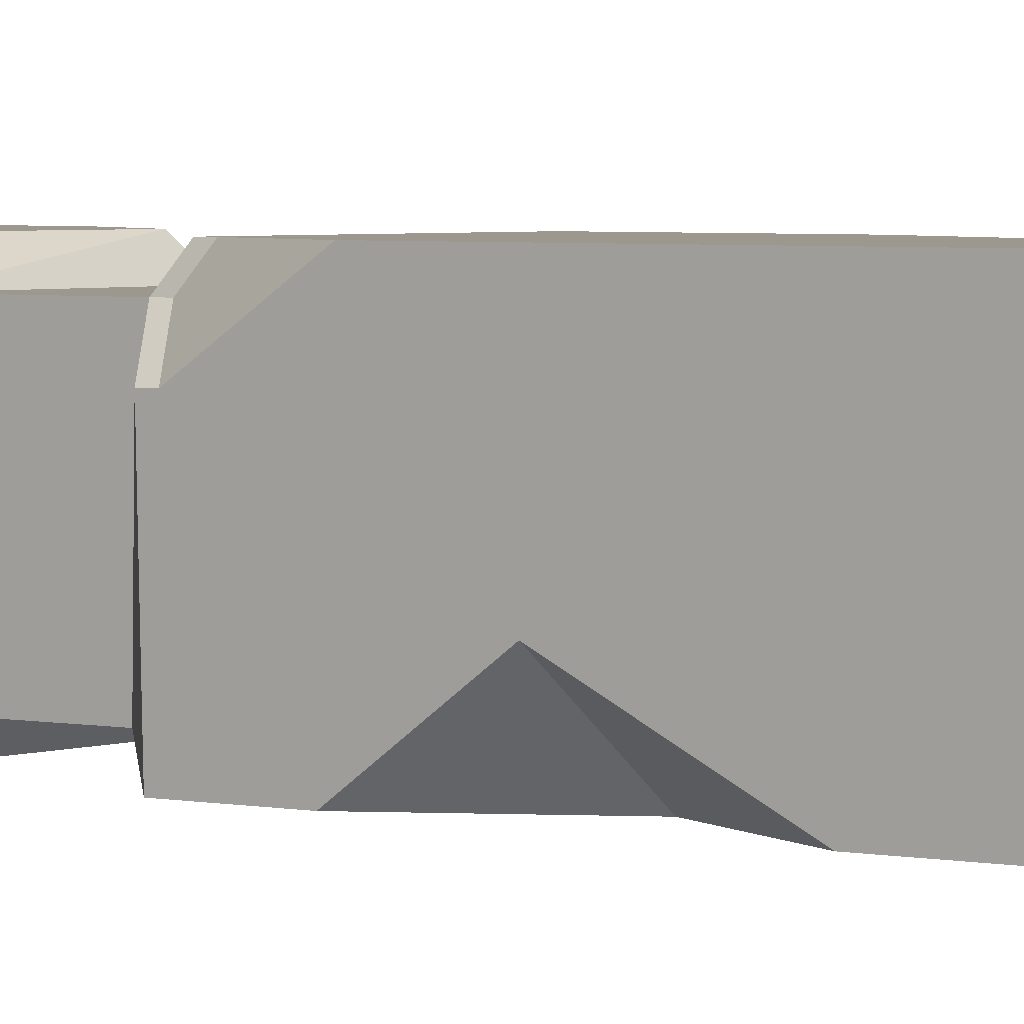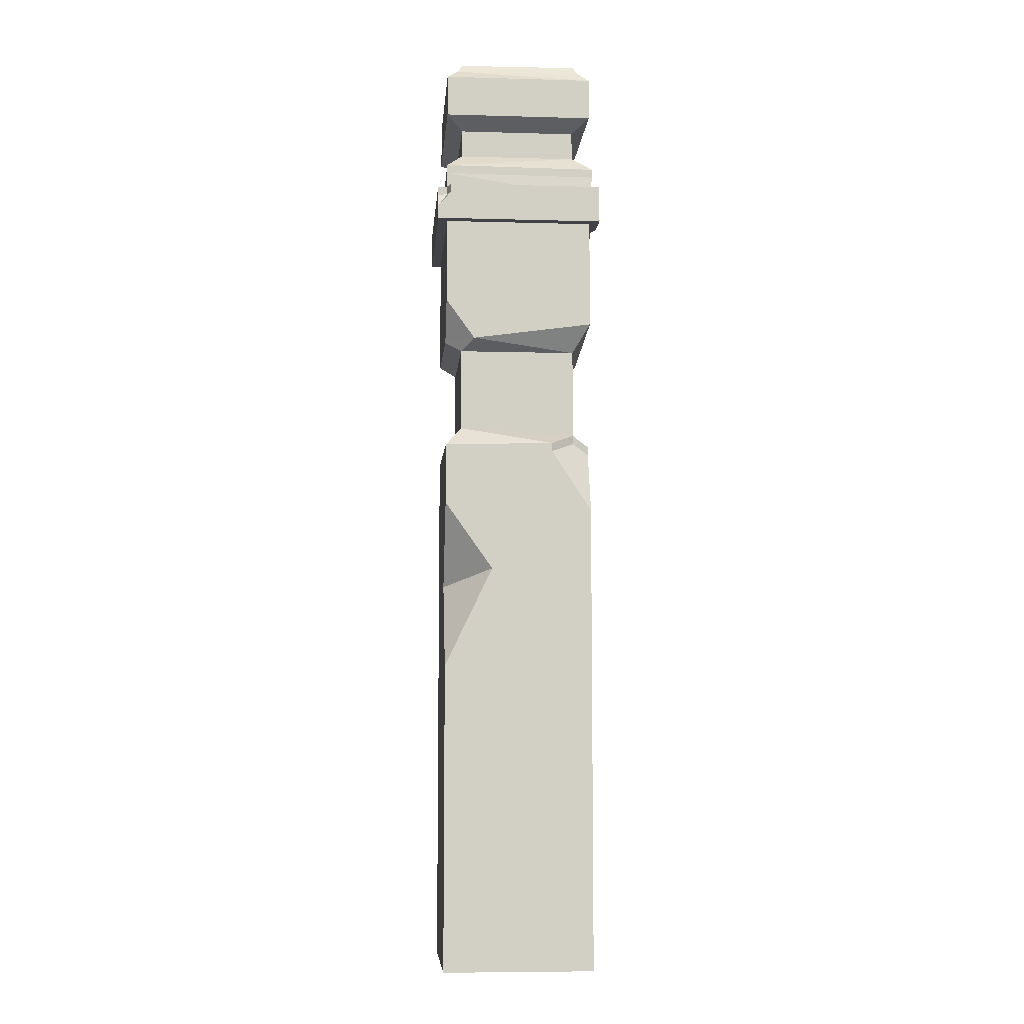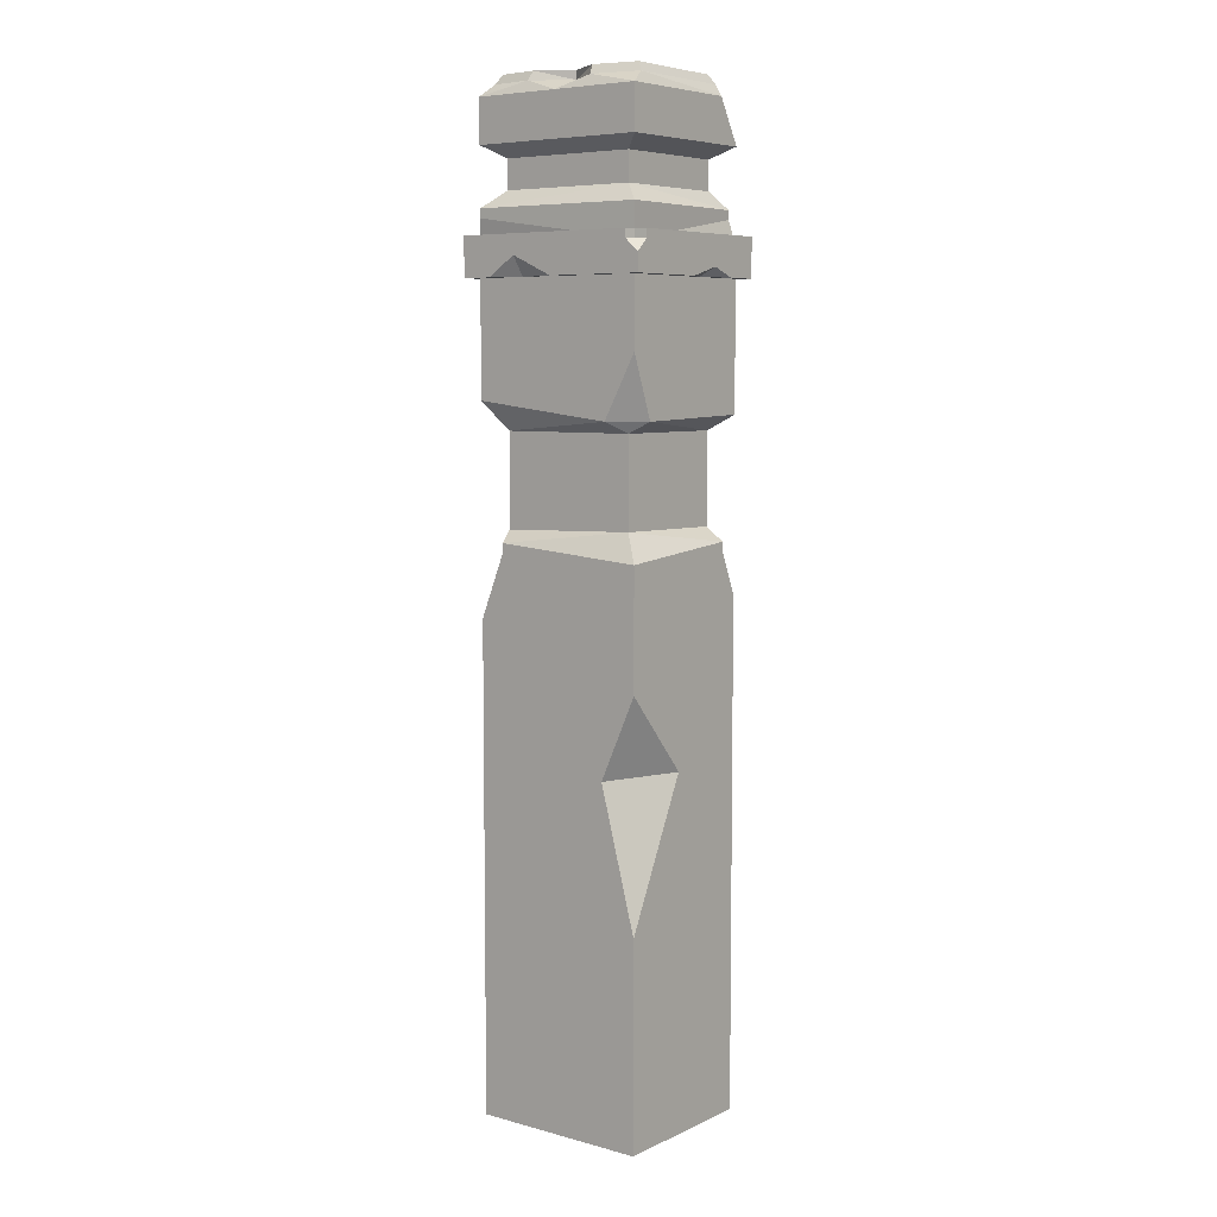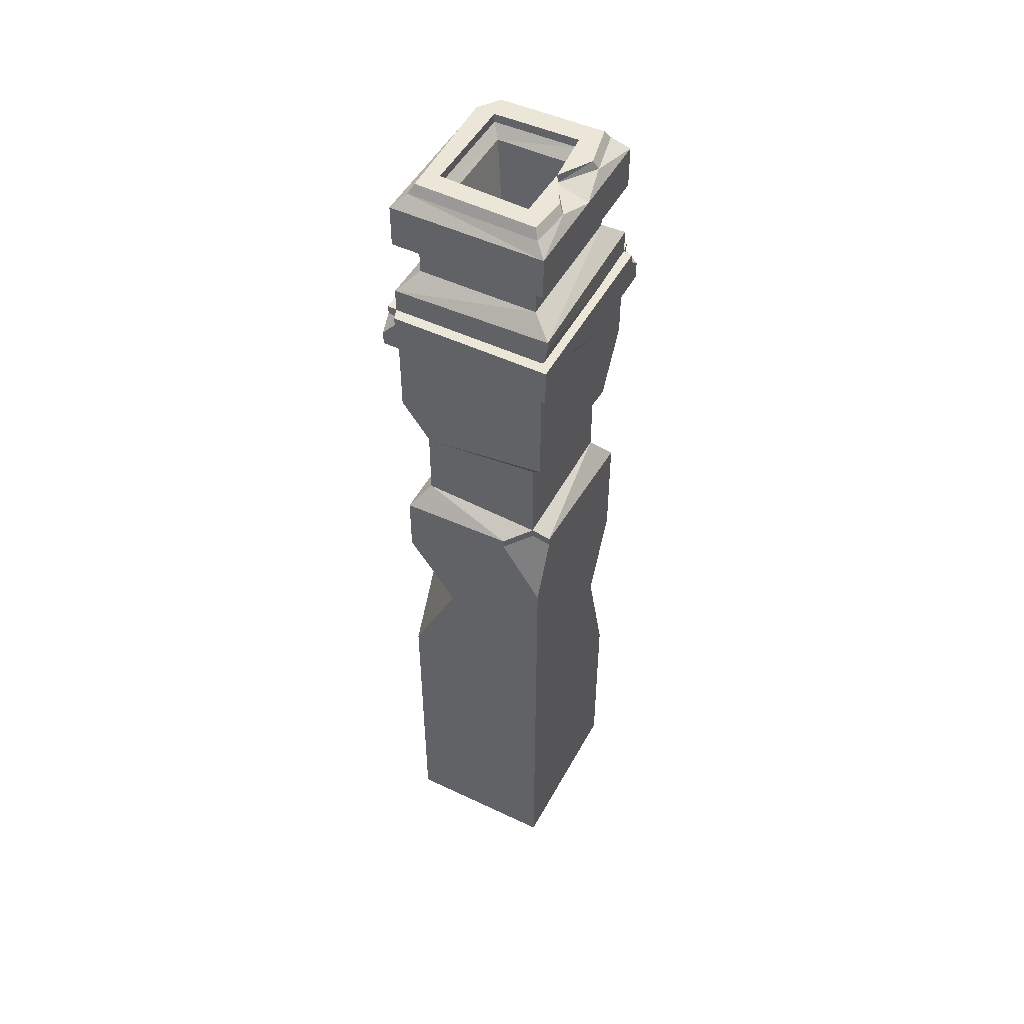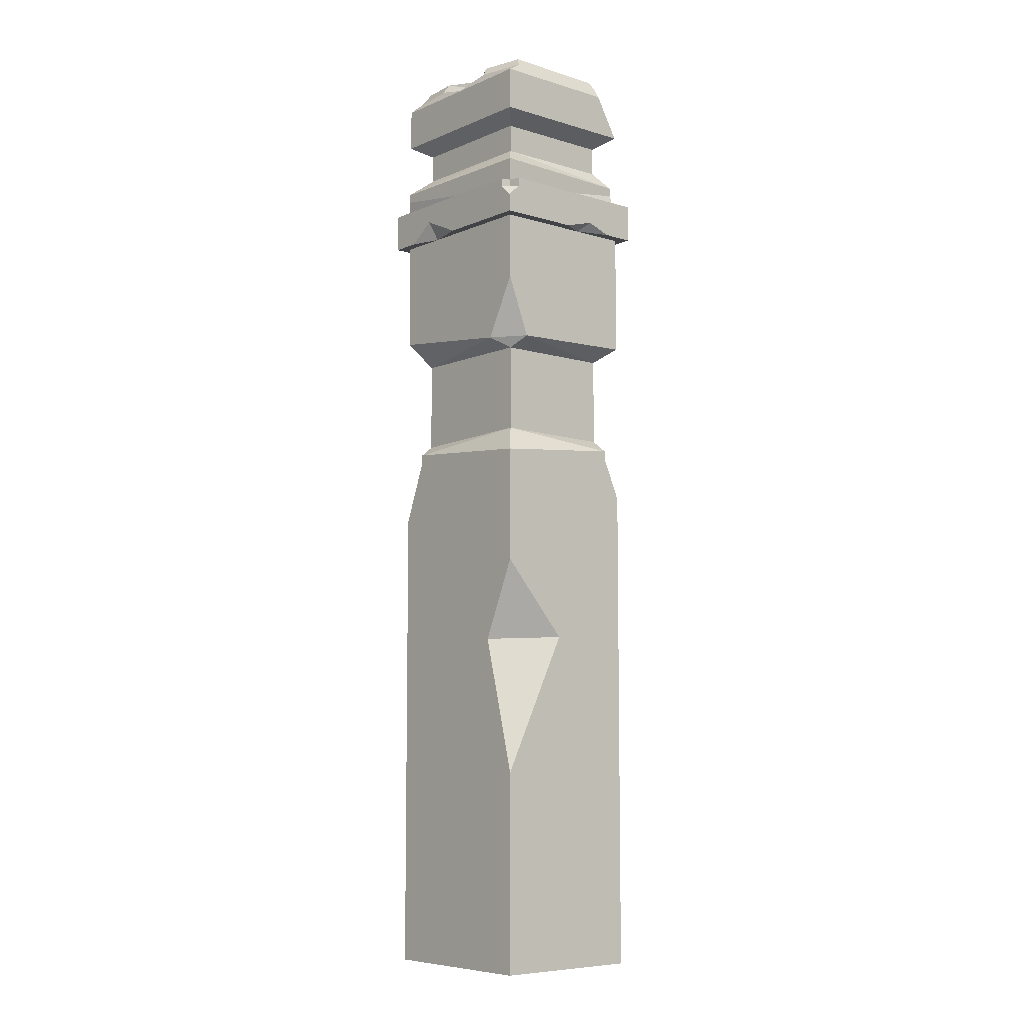
<metadata>
{"format":"obj","ext":"obj","renderer":"f3d","projection":"perspective","resolution":1024,"background":"white","views":[{"elev":3.1,"azim":-51.9,"up":"+Z"},{"elev":-7.4,"azim":-94.5,"up":"+Y"},{"elev":6.7,"azim":37.7,"up":"+Y"},{"elev":49.4,"azim":-62.3,"up":"+Y"},{"elev":-7.5,"azim":49.7,"up":"+Y"}]}
</metadata>
<code>
v -42.55 0 37.34
v 42.55 0 37.34
v -42.55 460.4 37.34
v 42.55 460.4 37.34
v -42.55 460.4 -37.34
v 32.63 460.4 -37.34
v -42.55 0 -37.34
v 42.55 0 -37.34
v -42.55 439.8 37.34
v 42.55 439.8 37.34
v 42.55 439.8 -37.34
v -42.55 439.8 -37.34
v -33.25 434.1 29.18
v 33.25 434.1 29.18
v 33.25 434.1 -29.18
v -33.25 434.1 -29.18
v -33.25 416 29.18
v 33.25 416 29.18
v 33.25 416 -29.18
v -33.25 416 -29.18
v -40.75 408 39.16
v 42.55 408 37.34
v 38.96 408 -36.83
v -42.55 408 -37.34
v -42.55 396.4 37.34
v 42.55 396.4 37.34
v 42.55 396.4 -37.34
v -42.55 396.4 -37.34
v -42.55 328.4 37.34
v 26.67 320.3 37.34
v 42.55 322 -37.34
v -42.55 320.3 -22.92
v -33.25 315.1 29.18
v 33.25 315.1 29.18
v 33.25 315.1 -29.18
v -33.26 315.1 -29.19
v -33.25 266.7 29.18
v 33.25 268.7 29.18
v 33.25 267.7 -29.18
v -33.25 270.1 -29.18
v -30.47 261.3 37.34
v 42.55 255.8 37.34
v 32.44 261.3 -37.34
v -42.55 259.9 -37.34
v 42.55 382.1 -37.34
v 42.55 382.1 37.34
v -42.55 382.1 37.34
v -42.55 382.1 -37.34
v 47.89 382.1 -42.02
v 47.89 382.1 42.02
v 47.89 396.4 -42.02
v 47.89 396.4 36.22
v -47.89 382.1 42.02
v -47.89 396.4 42.02
v -47.89 382.1 -42.02
v -37.94 465.8 31.99
v 39.5 465.8 28.92
v 27.45 465.8 -33.95
v -36.49 465.8 -31.59
v -26.09 465.8 21.58
v 26.01 465.8 19.61
v 25.19 465.8 -22.11
v -24.19 465.8 -22.31
v -20.46 460.7 17.95
v 20.46 460.7 17.95
v 20.46 460.7 -17.95
v -20.46 460.7 -17.95
v -5.746 369 5.043
v 5.746 369 5.043
v 5.746 369 -5.043
v -5.746 369 -5.043
v 42.55 349.8 37.34
v 42.55 320.3 26.08
v -42.55 230.9 37.34
v -42.55 261.3 17.39
v 42.55 261.3 -28.41
v 42.55 240.9 -37.34
v -42.55 340.1 -37.34
v -29.14 320.3 -37.34
v 42.55 97.7 37.34
v 42.55 203.9 37.34
v 25.03 164.6 37.34
v 42.55 166 4.445
v -42.55 234.2 -37.34
v -42.55 151 -37.34
v -19.66 192.6 -37.34
v -42.55 200.5 -13.44
v -17.77 465.8 33.95
v 16.75 465.8 33.95
v -0.2119 465.8 22.11
v -0.1216 460.4 37.34
v 42.55 460.4 -25.4
v 38.68 465.8 -26.29
v 47.89 390.8 42.02
v 41.42 396.4 42.02
v -41.96 396.4 -42.02
v -47.89 388.9 -42.02
v -47.89 396.4 -35.33
v 42.55 382.1 -9.474
v 47.89 382.1 -26.04
v 47.89 382.1 1.928
v 47.89 386.5 -13.88
v 0.8154 382.1 42.02
v -33.05 382.1 42.02
v -18.15 382.1 37.34
v -19.61 391.4 42.02
v -40.75 412.3 39.16
v 42.55 412.3 37.34
v 33.25 420.3 29.18
v -33.25 420.3 29.18
v 38.96 412.3 -36.83
v 33.25 420.3 -29.18
v -33.25 420.3 -29.18
v -42.55 412.3 -37.34
v -30.47 265.6 37.34
v -33.25 271 29.18
v 42.55 260 37.34
v 33.25 273 29.18
v 42.55 265.6 -28.41
v 33.25 272 -29.18
v -42.55 264.1 -37.34
v -42.55 265.6 17.39
v -33.25 271 29.18
v -33.25 274.3 -29.18
v 33.25 272 -29.18
v 32.44 265.6 -37.34
v 42.55 400.6 37.34
v 42.55 400.6 -37.34
v 47.89 400.6 36.22
v 47.89 400.6 -42.02
v -42.55 400.6 -37.34
v -41.96 400.6 -42.02
v -42.55 400.6 37.34
v 42.55 400.6 37.34
v -47.89 400.6 42.02
v 41.42 400.6 42.02
v -42.55 400.6 -37.34
v -47.89 400.6 -35.33
v -35.19 470.1 29.72
v -16.46 470.1 31.53
v -0.2119 470.1 22.11
v -26.09 470.1 21.58
v 36.75 470.1 26.87
v 35.99 470.1 -24.42
v 25.19 470.1 -22.11
v 26.01 470.1 19.61
v 25.56 470.1 -31.53
v -33.84 470.1 -29.35
v -24.19 470.1 -22.31
v 15.61 470.1 31.53
f 9 10 3
f 3 10 91
f 10 4 91
f 68 69 71
f 71 69 70
f 5 6 12
f 12 6 11
f 7 8 1
f 1 8 2
f 11 92 10
f 10 92 4
f 12 9 5
f 5 9 3
f 13 14 9
f 9 14 10
f 14 15 10
f 10 15 11
f 12 11 16
f 16 11 15
f 16 13 12
f 12 13 9
f 17 18 13
f 13 18 14
f 18 19 14
f 14 19 15
f 16 15 20
f 20 15 19
f 20 17 16
f 16 17 13
f 108 109 107
f 107 109 110
f 108 111 109
f 109 111 112
f 112 111 113
f 113 111 114
f 107 110 114
f 114 110 113
f 25 26 21
f 21 26 22
f 27 23 26
f 26 23 22
f 24 23 28
f 28 23 27
f 28 25 24
f 24 25 21
f 46 105 72
f 72 105 30
f 30 105 29
f 29 105 47
f 45 99 31
f 31 99 73
f 73 99 72
f 72 99 46
f 78 79 32
f 34 30 33
f 33 30 29
f 34 35 73
f 73 35 31
f 32 79 36
f 37 38 33
f 33 38 34
f 39 35 38
f 38 35 34
f 36 35 40
f 40 35 39
f 37 33 40
f 40 33 36
f 116 115 118
f 118 115 117
f 39 76 43
f 121 122 124
f 124 122 123
f 74 1 82
f 82 1 80
f 1 2 80
f 76 77 43
f 74 87 1
f 87 85 1
f 7 1 85
f 102 100 51
f 51 100 49
f 54 106 95
f 97 98 28
f 28 96 97
f 99 101 46
f 46 101 50
f 127 129 128
f 128 129 130
f 105 46 103
f 103 46 50
f 134 133 136
f 136 133 135
f 48 47 55
f 55 47 53
f 45 48 49
f 49 48 55
f 91 4 89
f 89 4 57
f 4 92 57
f 57 92 93
f 58 6 59
f 59 6 5
f 5 3 59
f 59 3 56
f 139 140 142
f 142 140 141
f 143 144 146
f 146 144 145
f 145 147 149
f 149 147 148
f 139 142 148
f 148 142 149
f 61 65 90
f 65 64 90
f 60 90 64
f 62 66 61
f 61 66 65
f 62 63 66
f 66 63 67
f 63 60 67
f 67 60 64
f 64 65 68
f 68 65 69
f 65 66 69
f 69 66 70
f 66 67 70
f 70 67 71
f 67 64 71
f 71 64 68
f 30 73 72
f 34 73 30
f 75 74 41
f 37 75 41
f 117 119 118
f 118 119 120
f 77 83 8
f 83 80 8
f 2 8 80
f 77 8 86
f 86 8 85
f 8 7 85
f 125 126 124
f 124 126 121
f 48 45 78
f 78 45 79
f 45 31 79
f 36 79 35
f 35 79 31
f 36 33 32
f 32 33 29
f 47 48 29
f 48 78 29
f 78 32 29
f 81 82 83
f 84 86 87
f 83 82 80
f 87 86 85
f 141 150 146
f 146 150 143
f 90 88 91
f 91 88 3
f 3 88 56
f 90 91 89
f 92 11 6
f 92 6 93
f 93 6 58
f 145 144 147
f 82 81 74
f 81 42 74
f 74 42 41
f 74 75 87
f 87 75 84
f 75 44 84
f 86 84 77
f 77 84 43
f 44 43 84
f 83 77 81
f 81 77 42
f 77 76 42
f 95 94 52
f 26 95 52
f 131 128 132
f 132 128 130
f 51 49 96
f 55 97 49
f 97 96 49
f 55 53 97
f 97 53 98
f 53 54 98
f 137 138 133
f 133 138 135
f 99 45 100
f 100 45 49
f 102 99 100
f 101 99 102
f 50 101 94
f 94 101 102
f 94 102 52
f 52 102 51
f 105 104 47
f 47 104 53
f 106 105 103
f 53 104 54
f 54 104 106
f 106 103 95
f 50 94 103
f 95 103 94
f 104 105 106
f 21 22 107
f 107 22 108
f 18 17 109
f 109 17 110
f 22 23 108
f 108 23 111
f 19 18 112
f 112 18 109
f 20 19 113
f 113 19 112
f 23 24 111
f 111 24 114
f 24 21 114
f 114 21 107
f 17 20 110
f 110 20 113
f 41 115 37
f 37 115 116
f 42 117 41
f 41 117 115
f 37 116 38
f 38 116 118
f 42 76 117
f 117 76 119
f 76 39 119
f 119 39 120
f 39 38 120
f 120 38 118
f 44 75 121
f 121 75 122
f 75 37 122
f 122 37 123
f 37 40 123
f 123 40 124
f 39 125 40
f 40 125 124
f 43 126 39
f 39 126 125
f 44 121 43
f 43 121 126
f 27 26 128
f 128 26 127
f 26 52 127
f 127 52 129
f 52 51 129
f 129 51 130
f 28 27 131
f 131 27 128
f 51 96 130
f 130 96 132
f 96 28 132
f 132 28 131
f 26 25 134
f 134 25 133
f 54 95 135
f 135 95 136
f 95 26 136
f 136 26 134
f 25 28 133
f 133 28 137
f 28 98 137
f 137 98 138
f 98 54 138
f 138 54 135
f 56 88 139
f 139 88 140
f 88 90 140
f 140 90 141
f 90 60 141
f 141 60 142
f 57 93 143
f 143 93 144
f 62 61 145
f 145 61 146
f 59 148 58
f 58 148 147
f 63 62 149
f 149 62 145
f 56 139 59
f 59 139 148
f 60 63 142
f 142 63 149
f 89 150 90
f 90 150 141
f 57 143 89
f 89 143 150
f 61 90 146
f 146 90 141
f 93 58 144
f 144 58 147

</code>
